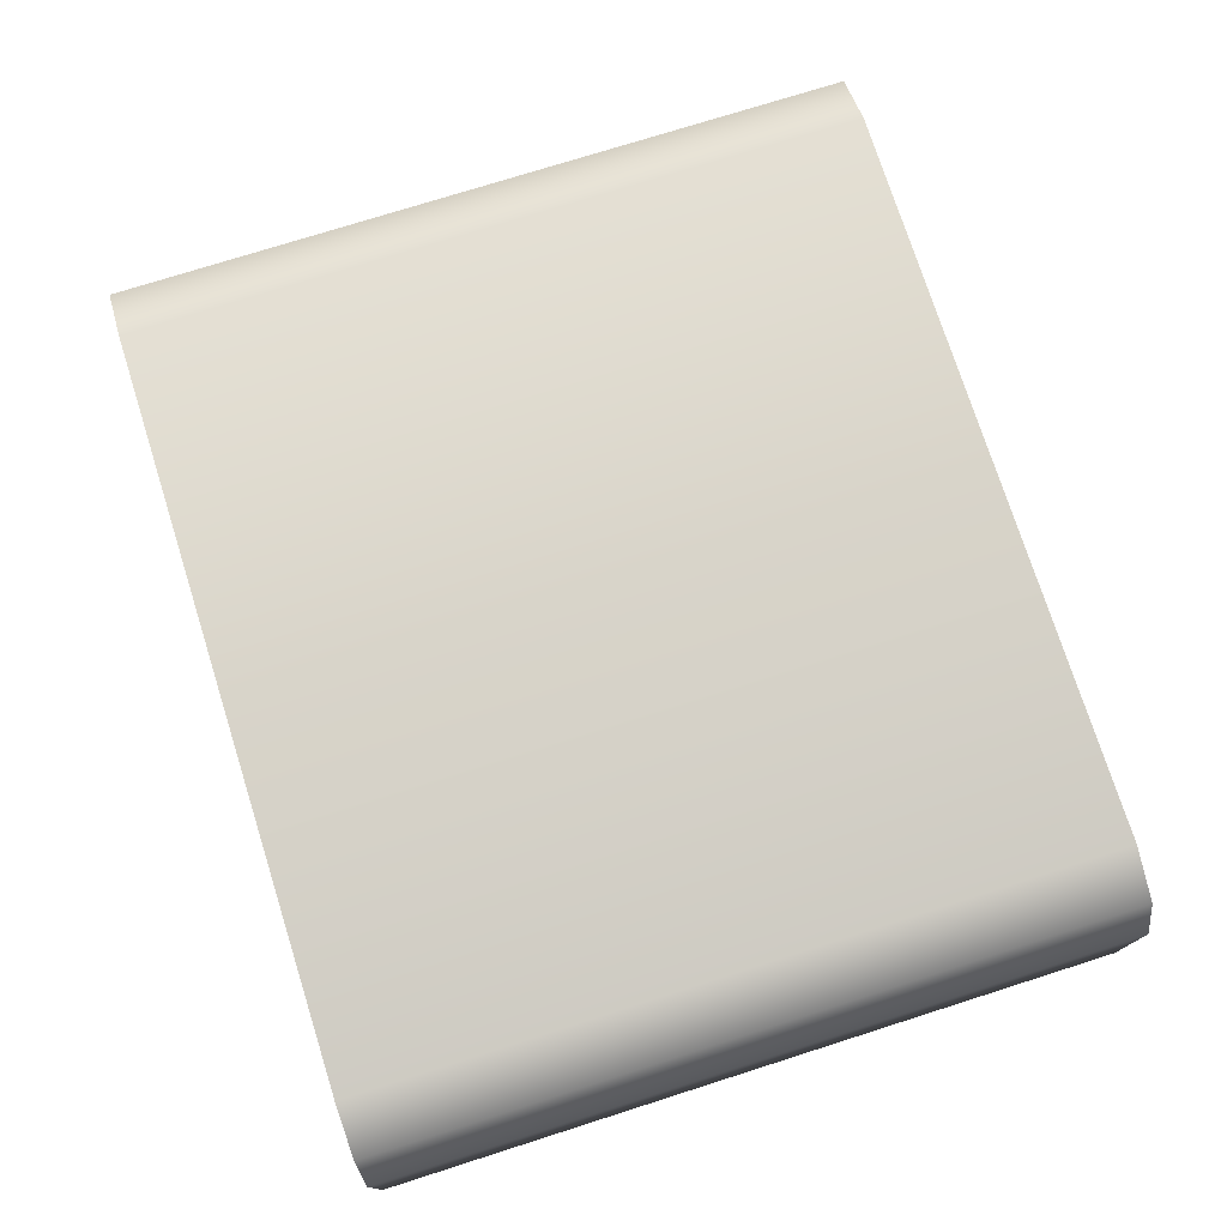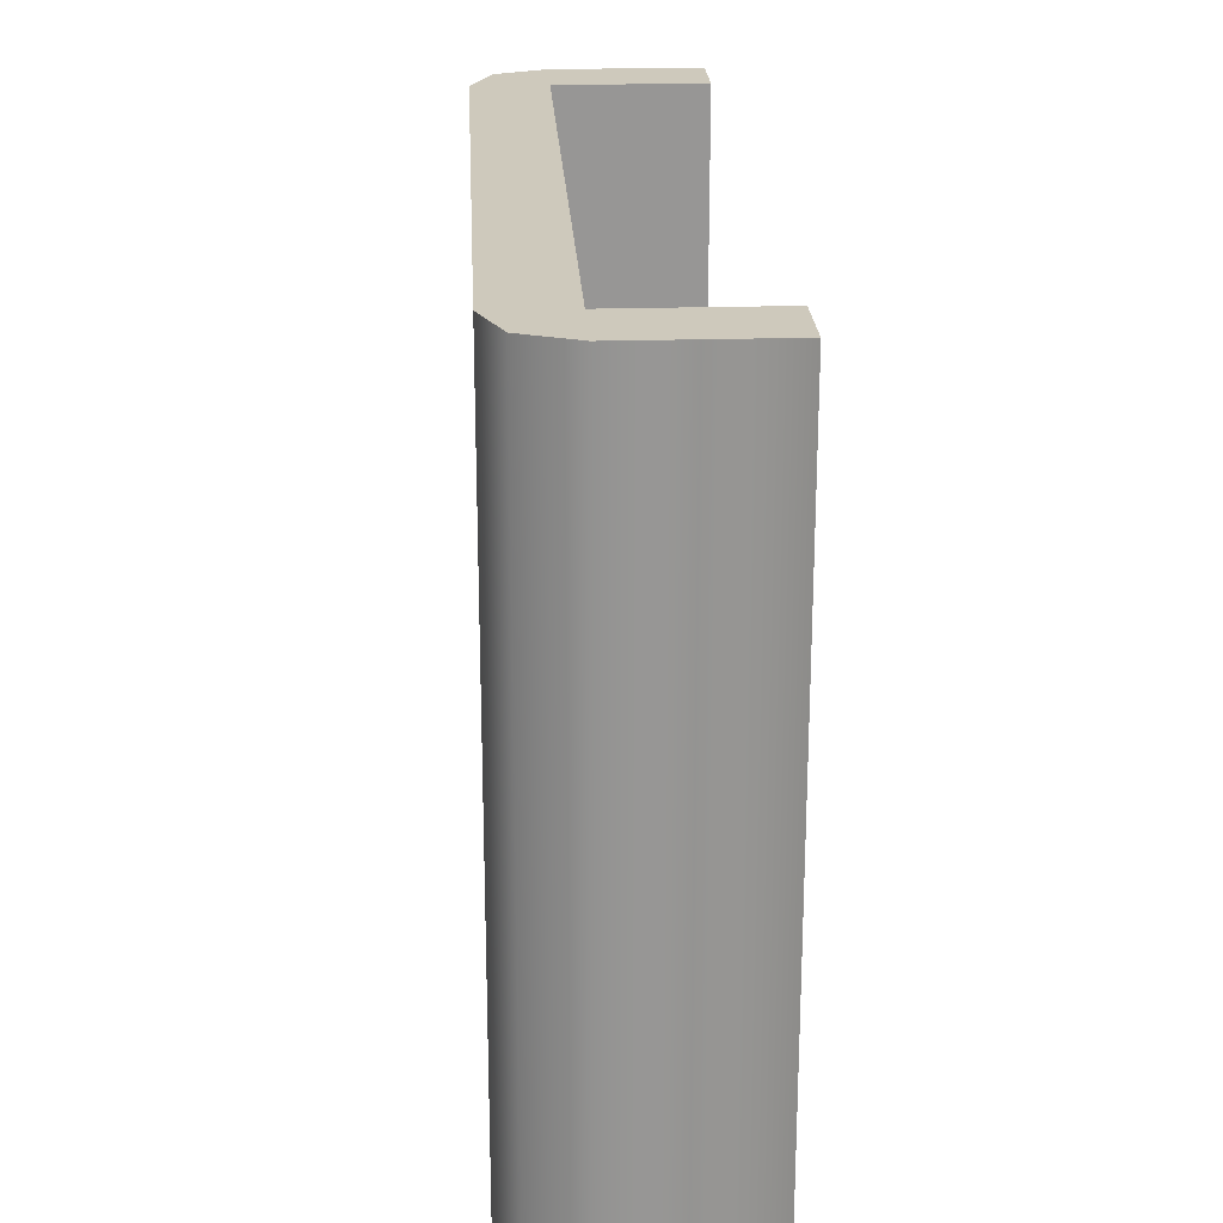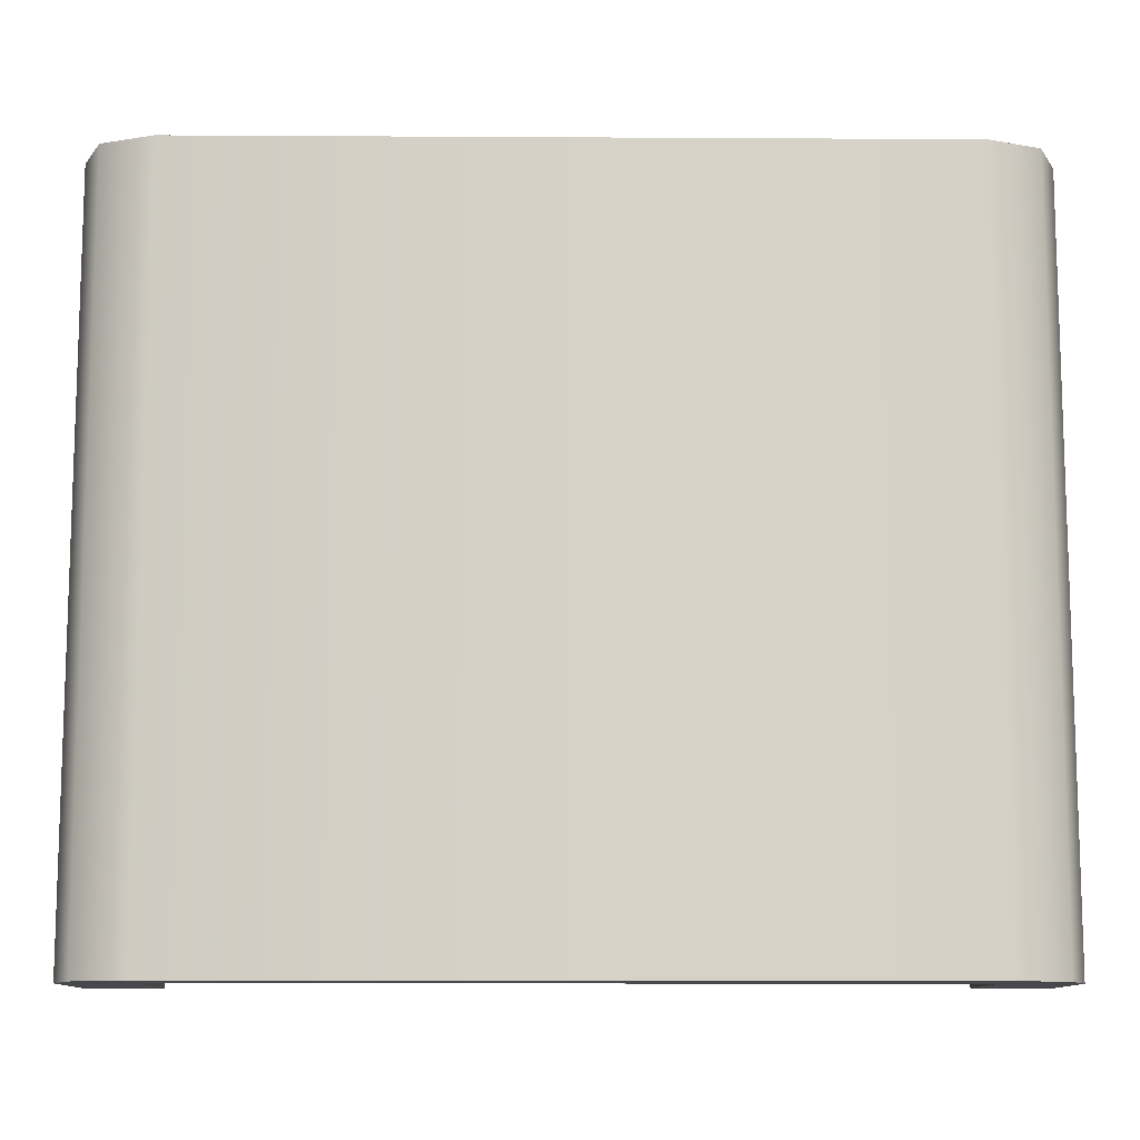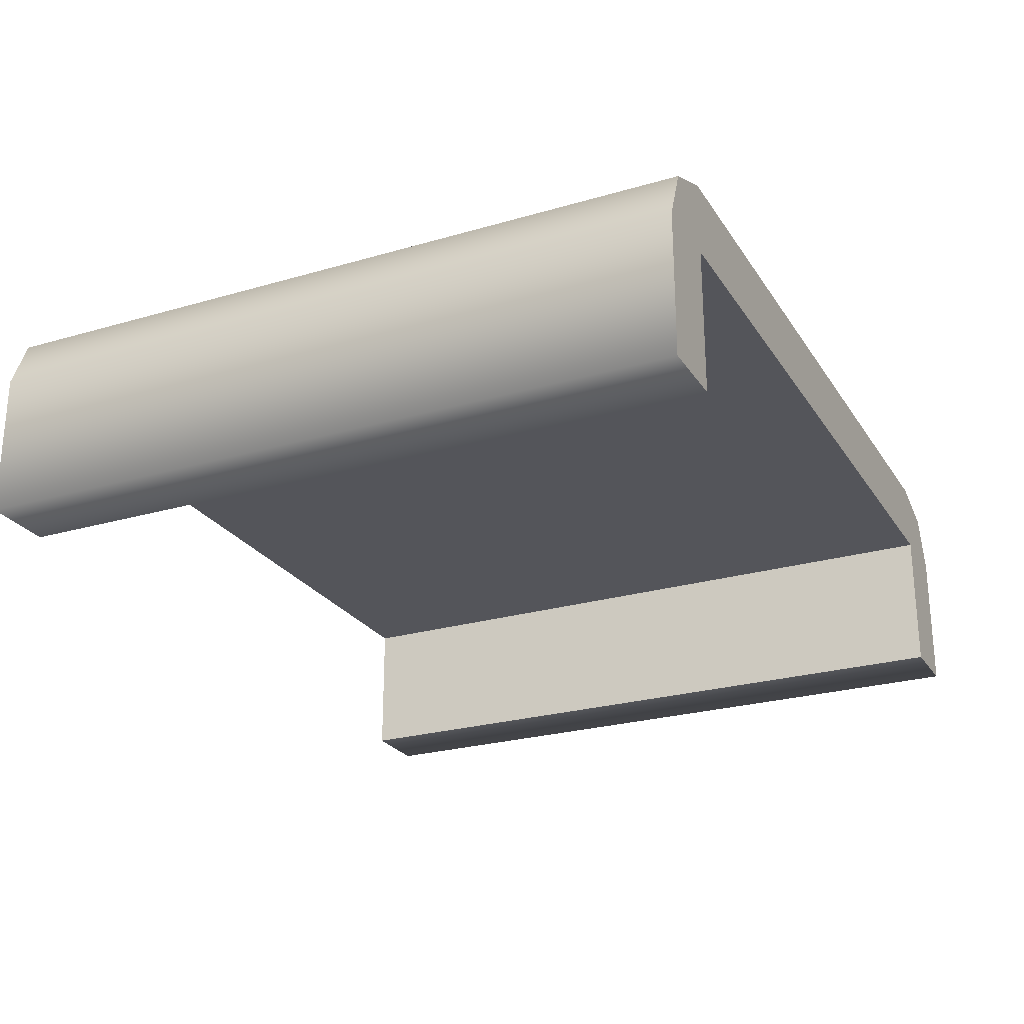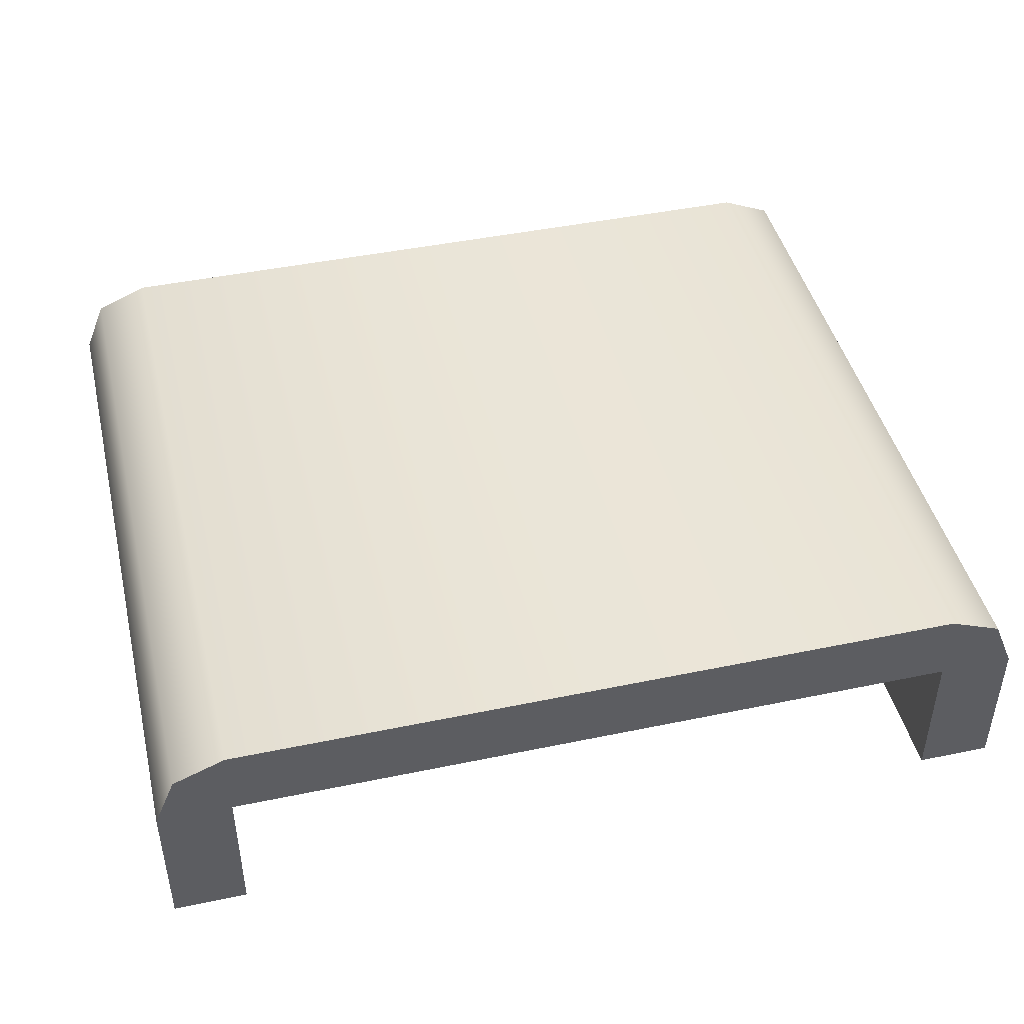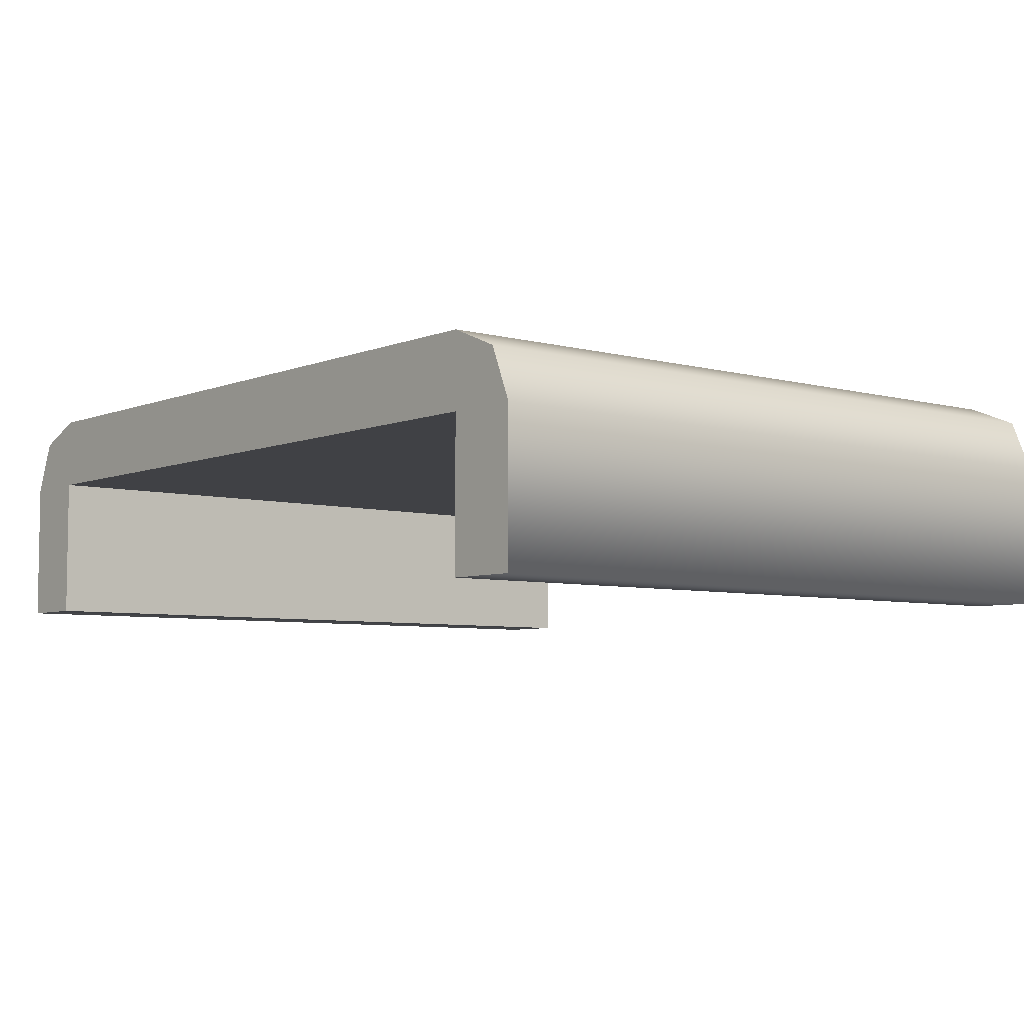
<metadata>
{"format":"obj","ext":"obj","renderer":"f3d","projection":"perspective","resolution":1024,"background":"white","views":[{"elev":75.3,"azim":-107.6,"up":"+Y"},{"elev":22.4,"azim":-93.0,"up":"+Z"},{"elev":-11.1,"azim":179.2,"up":"+Z"},{"elev":-25.0,"azim":-64.6,"up":"+Y"},{"elev":44.7,"azim":-13.6,"up":"+Y"},{"elev":-5.8,"azim":50.5,"up":"+Y"}]}
</metadata>
<code>
o bed-single-cover
v -0.3 -0 -0.25
v -0.3 0.1 -0.25
v -0.3 0 0.25
v -0.3 0.1 0.25
v -0.25 0.15 -0.25
v -0.25 0.15 0.25
v -0.2854 0.1354 -0.25
v -0.2854 0.1354 0.25
v -0.25 -0 -0.25
v -0.25 0.1 -0.25
v 0.25 0.1 -0.25
v 0.3 0.1 -0.25
v 0.3 -0 -0.25
v 0.25 -0 -0.25
v 0.2854 0.1354 -0.25
v 0.25 0.15 -0.25
v 0.2854 0.1354 0.25
v 0.3 0.1 0.25
v 0.3 0 0.25
v 0.25 0.15 0.25
v 0.25 0 0.25
v 0.25 0.1 0.25
v -0.25 0.1 0.25
v -0.25 0 0.25
f 3 2 1
f 2 3 4
f 7 6 5
f 6 7 8
f 4 7 2
f 7 4 8
f 2 9 1
f 9 2 10
f 10 2 7
f 10 7 11
f 11 7 12
f 13 11 12
f 11 13 14
f 12 7 15
f 15 7 5
f 15 5 16
f 17 12 15
f 12 17 18
f 18 13 12
f 13 18 19
f 16 17 15
f 17 16 20
f 18 21 19
f 21 18 22
f 22 18 17
f 22 17 23
f 23 17 4
f 3 23 4
f 23 3 24
f 4 17 8
f 8 17 20
f 8 20 6
f 23 9 10
f 9 23 24
f 3 9 24
f 9 3 1
f 21 11 14
f 11 21 22
f 21 13 19
f 13 21 14
f 23 11 22
f 11 23 10
f 5 20 16
f 20 5 6
f 3 2 1
f 2 3 4
f 7 6 5
f 6 7 8
f 4 7 2
f 7 4 8
f 2 9 1
f 9 2 10
f 10 2 7
f 10 7 11
f 11 7 12
f 13 11 12
f 11 13 14
f 12 7 15
f 15 7 5
f 15 5 16
f 17 12 15
f 12 17 18
f 18 13 12
f 13 18 19
f 16 17 15
f 17 16 20
f 18 21 19
f 21 18 22
f 22 18 17
f 22 17 23
f 23 17 4
f 3 23 4
f 23 3 24
f 4 17 8
f 8 17 20
f 8 20 6
f 23 9 10
f 9 23 24
f 3 9 24
f 9 3 1
f 21 11 14
f 11 21 22
f 21 13 19
f 13 21 14
f 23 11 22
f 11 23 10
f 5 20 16
f 20 5 6

</code>
